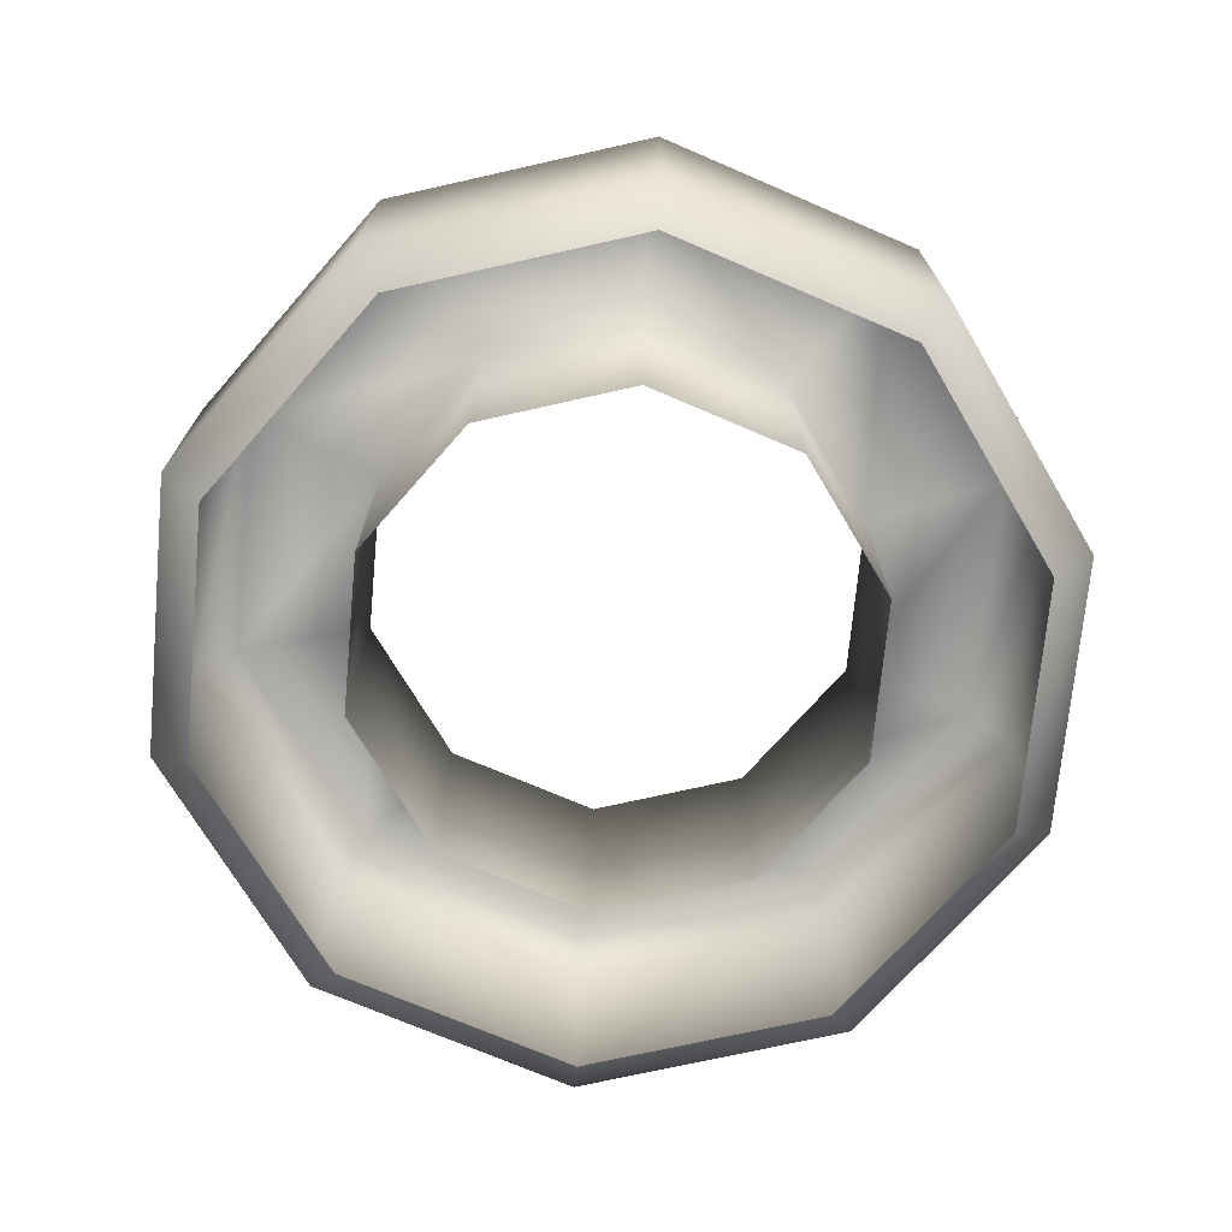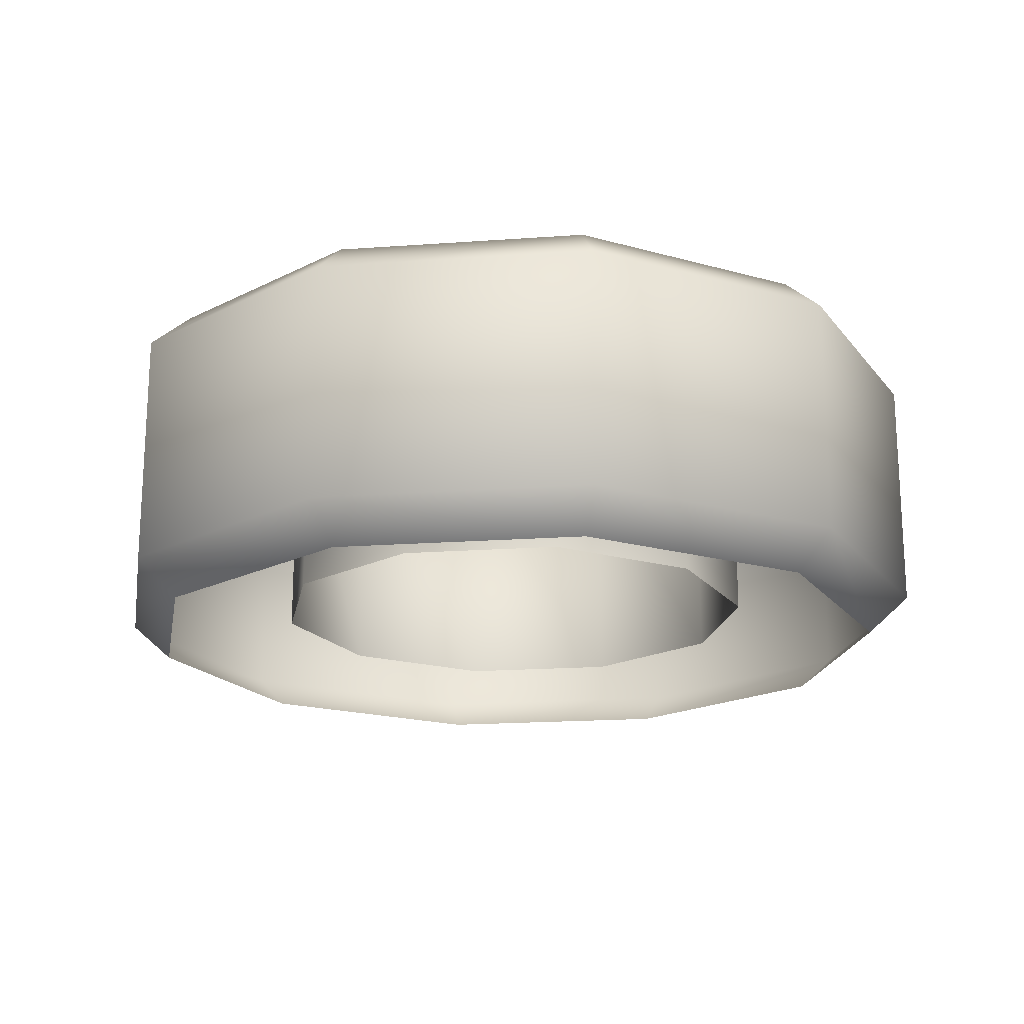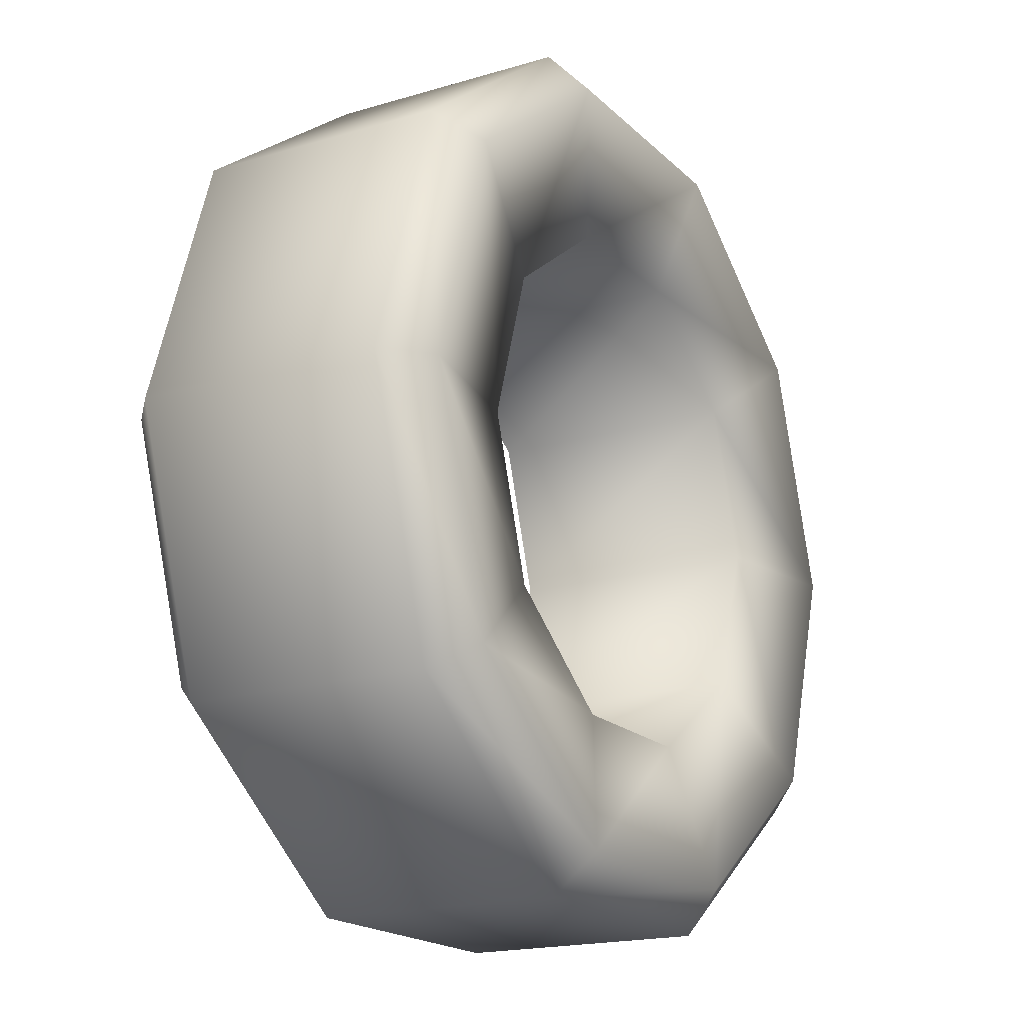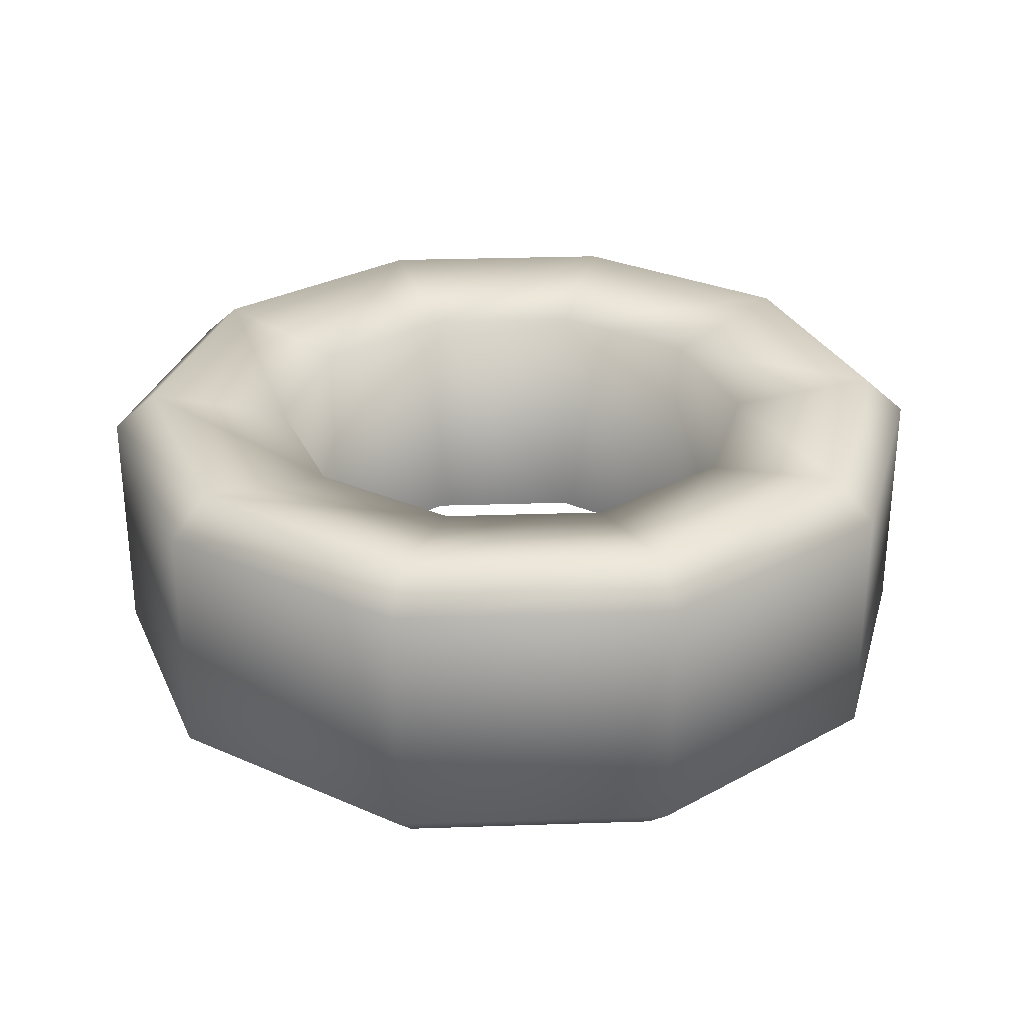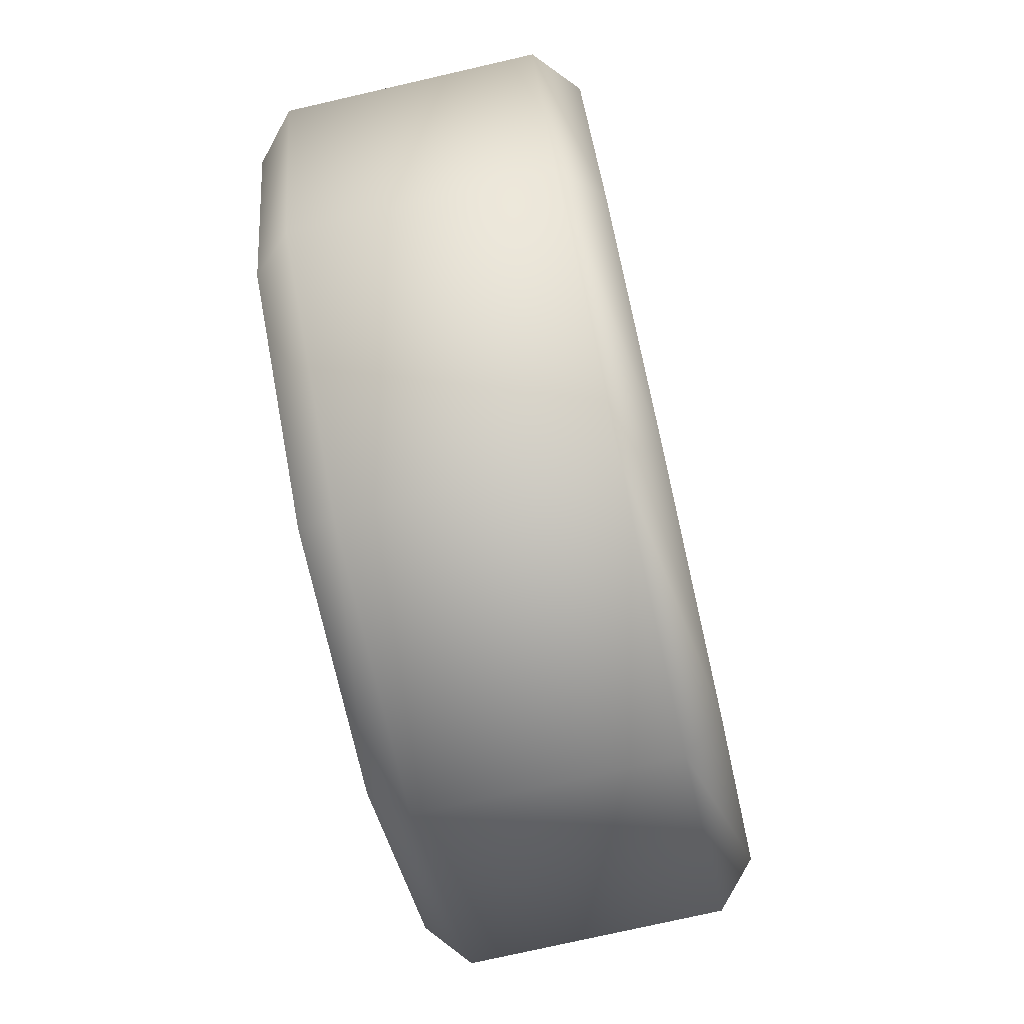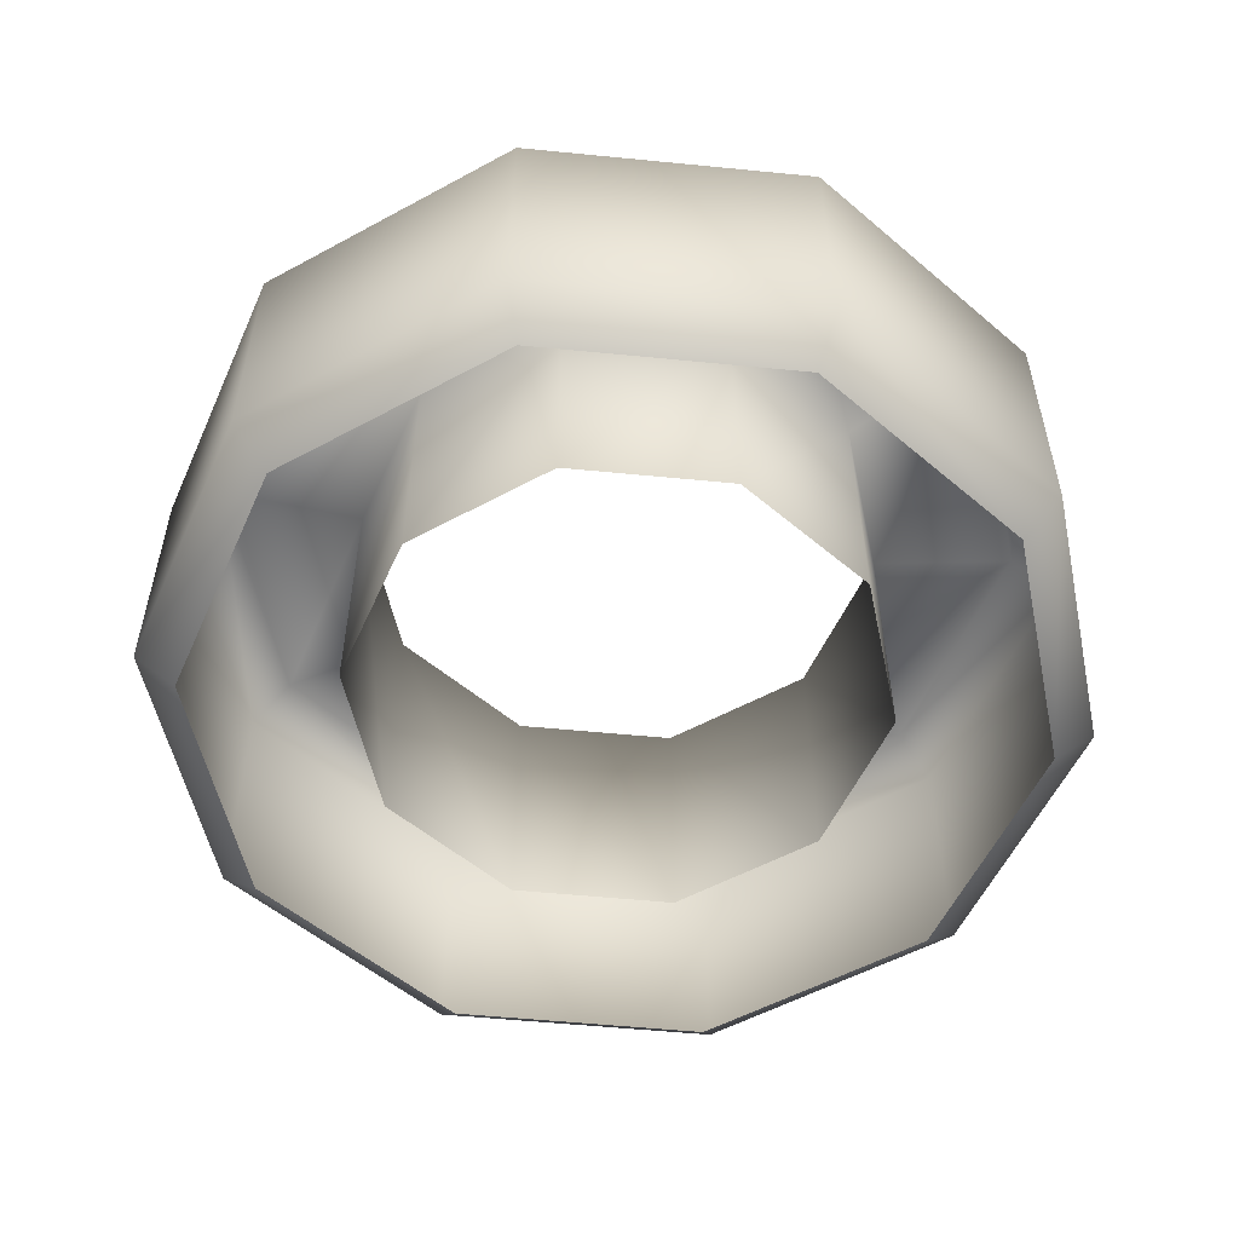
<metadata>
{"format":"obj","ext":"obj","renderer":"f3d","projection":"perspective","resolution":1024,"background":"white","views":[{"elev":-71.9,"azim":84.7,"up":"+Y"},{"elev":-18.9,"azim":151.8,"up":"+Y"},{"elev":-18.3,"azim":120.0,"up":"+Z"},{"elev":29.1,"azim":105.1,"up":"+Y"},{"elev":-75.3,"azim":102.9,"up":"+Z"},{"elev":-54.1,"azim":102.0,"up":"+Y"}]}
</metadata>
<code>
g fcbg_OuterRim_waste_04
v -0.5761 0.1956 0.4186
v -0.2201 0.1956 0.6773
v -0.2201 -0.1956 0.6773
v 0.2201 0.1956 0.6773
v -0.5761 -0.1956 0.4186
v -0.7121 0.1956 -1.788e-07
v 0.2201 -0.1956 0.6773
v 0.5761 0.1956 0.4186
v 0.5761 -0.1956 0.4186
v 0.7121 0.1956 -1.55e-06
v 0.7121 -0.1956 -1.55e-06
v 0.5761 0.1956 -0.4186
v 0.5761 -0.1956 -0.4186
v 0.2201 0.1956 -0.6773
v 0.2201 -0.1956 -0.6773
v -0.2201 0.1956 -0.6773
v -0.2201 -0.1956 -0.6773
v -0.5761 0.1956 -0.4186
v -0.5761 -0.1956 -0.4186
v -0.7121 -0.1956 -1.788e-07
v 0.5208 -0.2564 0.3784
v 0.1989 -0.2564 0.6122
v 0.6438 -0.2564 -1.55e-06
v -0.1989 -0.2564 0.6122
v 0.5208 -0.2564 -0.3784
v -0.5208 -0.2564 0.3784
v -0.6437 -0.2564 -1.788e-07
v 0.1989 -0.2564 -0.6122
v -0.5208 -0.2564 -0.3784
v -0.1989 -0.2564 -0.6122
v -0.4123 0.2136 -1.788e-07
v -0.3336 0.2136 -0.2424
v -0.3336 -0.1995 -0.2424
v -0.4123 -0.1995 -1.788e-07
v -0.1274 -0.1995 -0.3922
v -0.3336 0.2136 0.2424
v -0.3336 -0.1995 0.2424
v -0.1274 0.2136 -0.3922
v 0.1274 -0.1995 -0.3922
v -0.1274 0.2136 0.3922
v -0.1274 -0.1995 0.3922
v 0.1274 0.2136 -0.3922
v 0.3336 -0.1995 -0.2424
v 0.1274 0.2136 0.3922
v 0.1274 -0.1995 0.3922
v 0.3336 0.2136 -0.2424
v 0.4124 -0.1995 -1.788e-07
v 0.3336 0.2136 0.2424
v 0.3336 -0.1995 0.2424
v 0.4124 0.2136 -1.55e-06
v -0.5208 0.2564 0.3784
v -0.1989 0.2564 0.6122
v 0.1989 0.2564 0.6122
v 0.5208 0.2564 0.3784
v 0.6438 0.2564 -1.55e-06
v 0.5208 0.2564 -0.3784
v -0.6437 0.2564 -1.788e-07
v 0.1989 0.2564 -0.6122
v -0.5208 0.2564 -0.3784
v -0.1989 0.2564 -0.6122
v 0.5761 0.1956 0.4186
v 0.2201 0.1956 0.6773
v 0.7121 0.1956 -1.55e-06
v 0.5761 0.1956 -0.4186
v -0.2201 0.1956 0.6773
v 0.2201 0.1956 -0.6773
v -0.2201 0.1956 -0.6773
v -0.5761 0.1956 0.4186
v -0.5761 0.1956 -0.4186
v -0.7121 0.1956 -1.788e-07
g fcbg_OuterRim_waste_04_0
f 3 2 1
f 2 3 4
f 5 3 1
f 5 1 6
f 3 7 4
f 4 7 8
f 7 9 8
f 8 9 10
f 9 11 10
f 10 11 12
f 11 13 12
f 12 13 14
f 13 15 14
f 14 15 16
f 15 17 16
f 16 17 18
f 17 19 18
f 18 19 6
f 19 20 6
f 20 5 6
f 21 9 7
f 22 21 7
f 21 23 9
f 22 7 3
f 23 11 9
f 24 22 3
f 3 5 24
f 23 25 11
f 5 26 24
f 26 5 20
f 25 13 11
f 27 26 20
f 27 20 19
f 25 28 13
f 29 27 19
f 28 15 13
f 29 19 17
f 28 30 15
f 30 17 15
f 30 29 17
f 33 32 31
f 34 33 31
f 33 35 32
f 34 31 36
f 37 34 36
f 35 38 32
f 35 39 38
f 36 40 37
f 40 41 37
f 39 42 38
f 39 43 42
f 41 40 44
f 45 41 44
f 43 46 42
f 43 47 46
f 45 44 48
f 49 45 48
f 47 49 50
f 47 50 46
f 49 48 50
f 40 36 51
f 44 40 52
f 52 40 51
f 48 44 53
f 53 44 52
f 50 48 54
f 54 48 53
f 46 50 55
f 55 50 54
f 42 46 56
f 56 46 55
f 51 36 57
f 36 31 57
f 58 42 56
f 38 42 58
f 57 31 59
f 31 32 59
f 32 38 60
f 60 38 58
f 59 32 60
f 55 54 61
f 61 54 62
f 63 55 61
f 56 55 63
f 54 53 62
f 64 56 63
f 58 56 64
f 62 53 65
f 66 58 64
f 60 58 66
f 53 52 65
f 67 60 66
f 59 60 67
f 65 52 68
f 69 59 67
f 52 51 68
f 57 59 69
f 68 51 70
f 70 57 69
f 51 57 70

</code>
